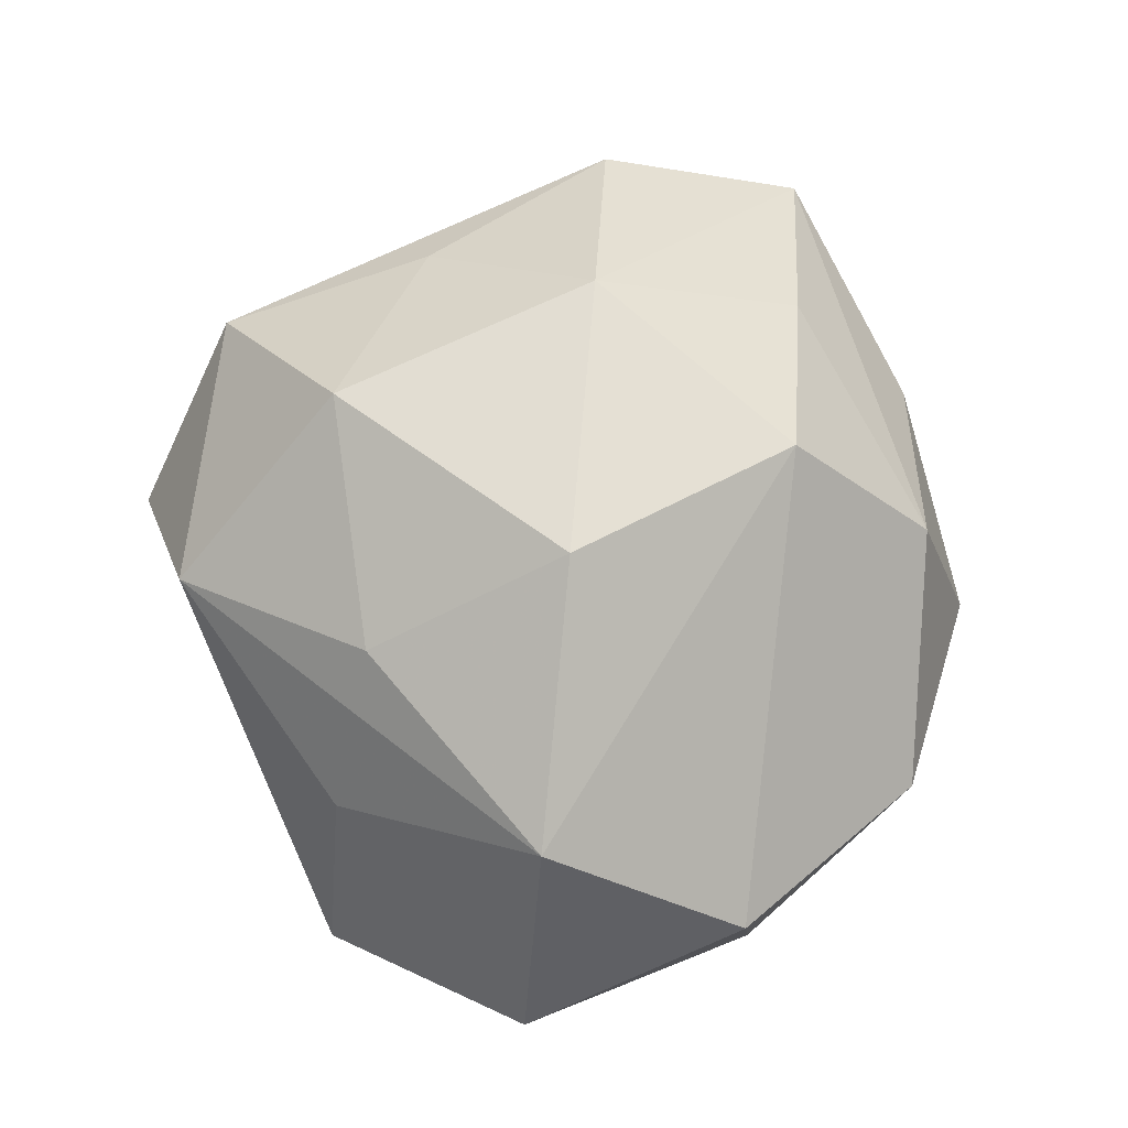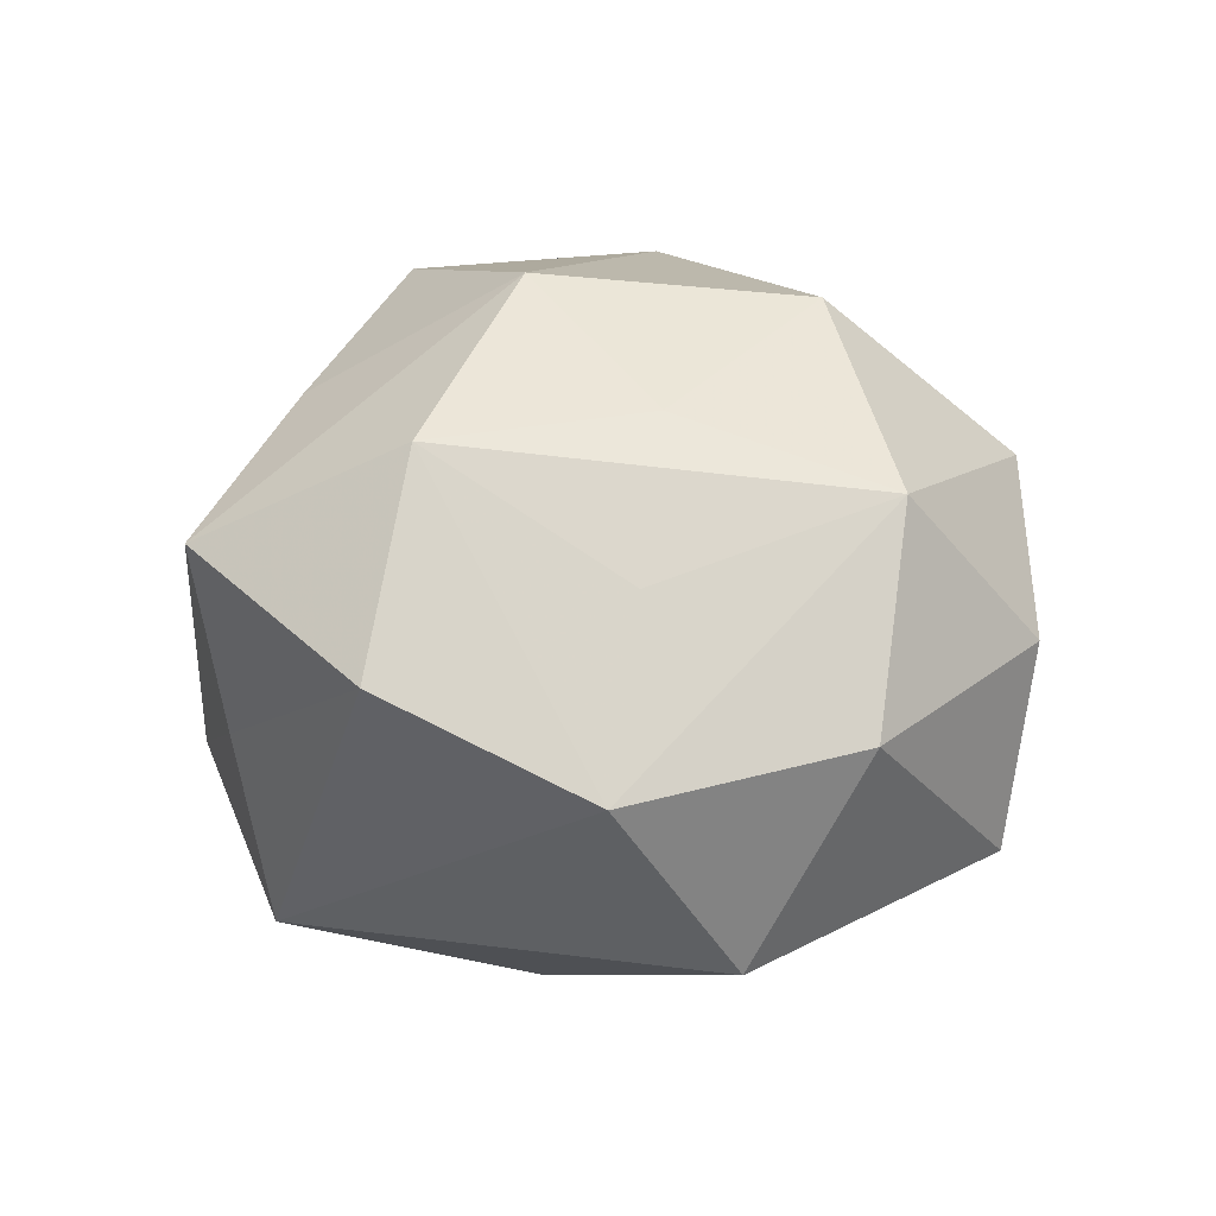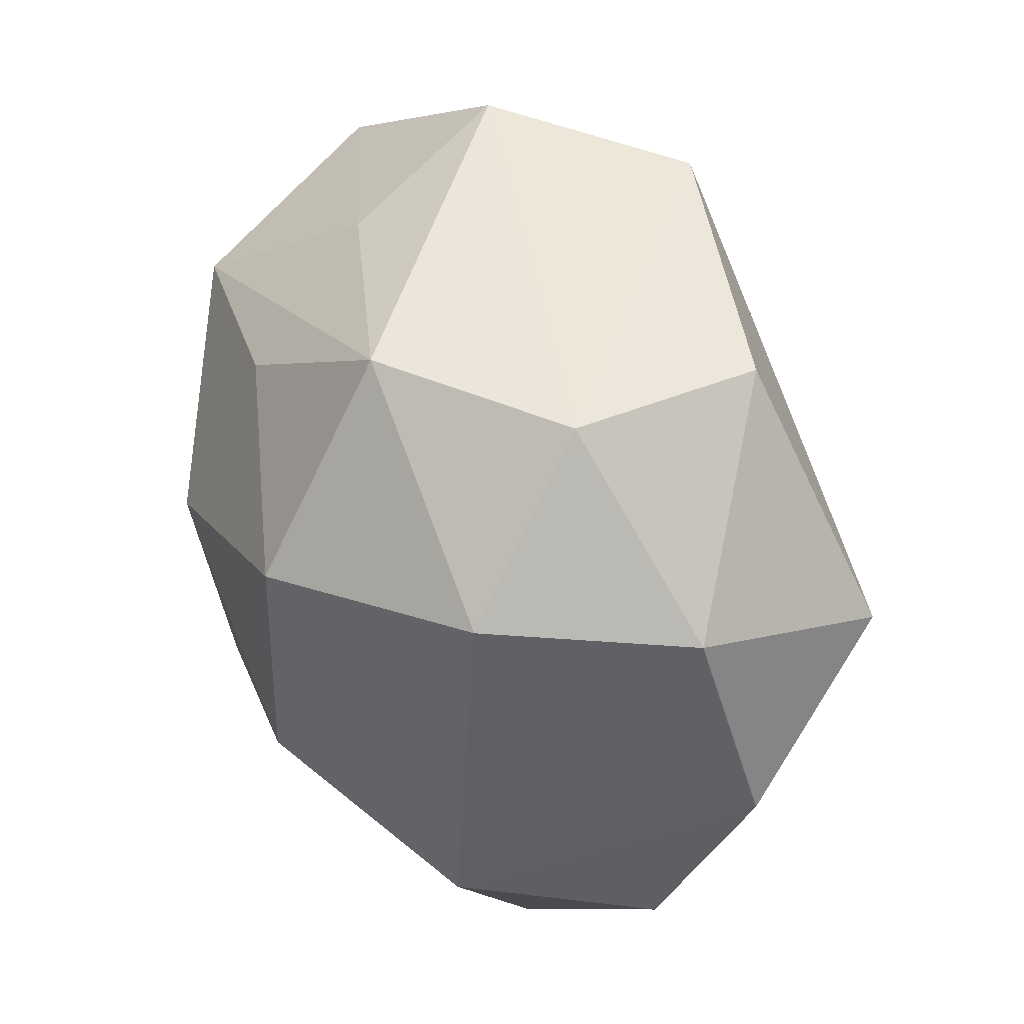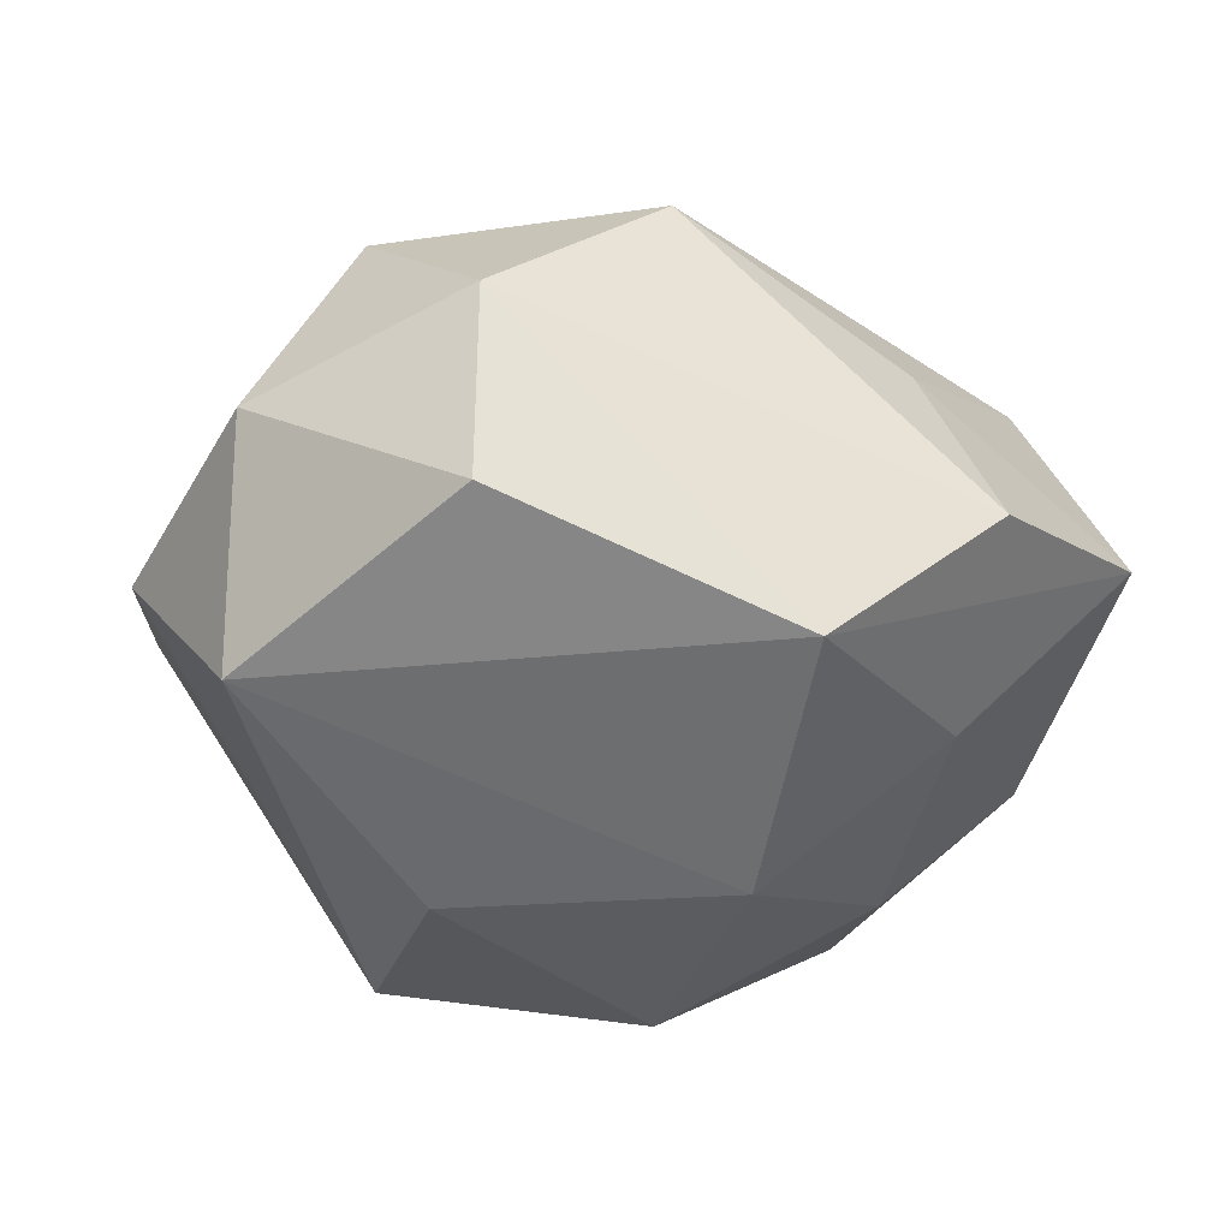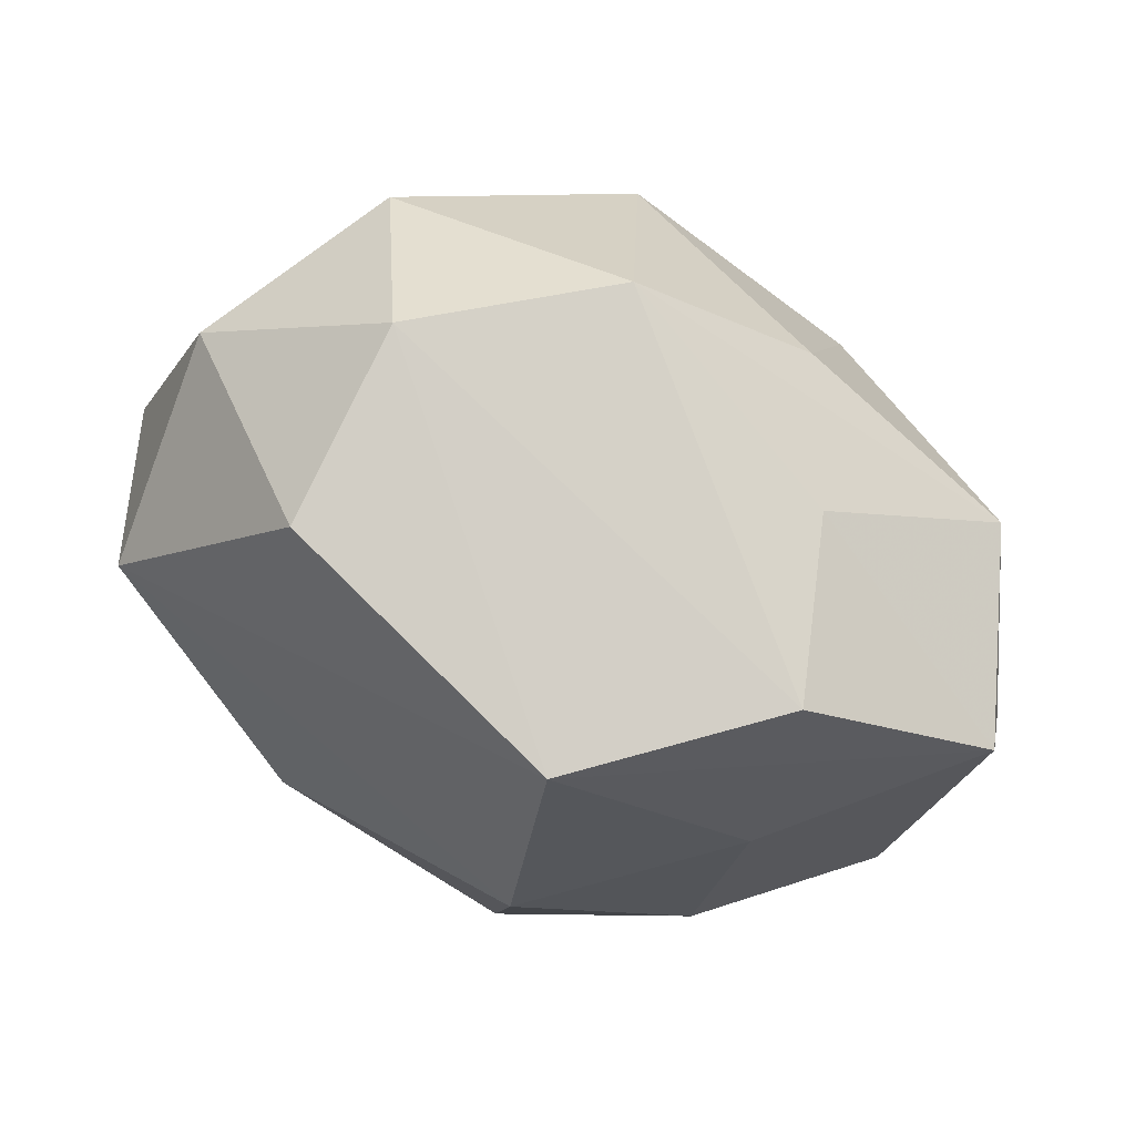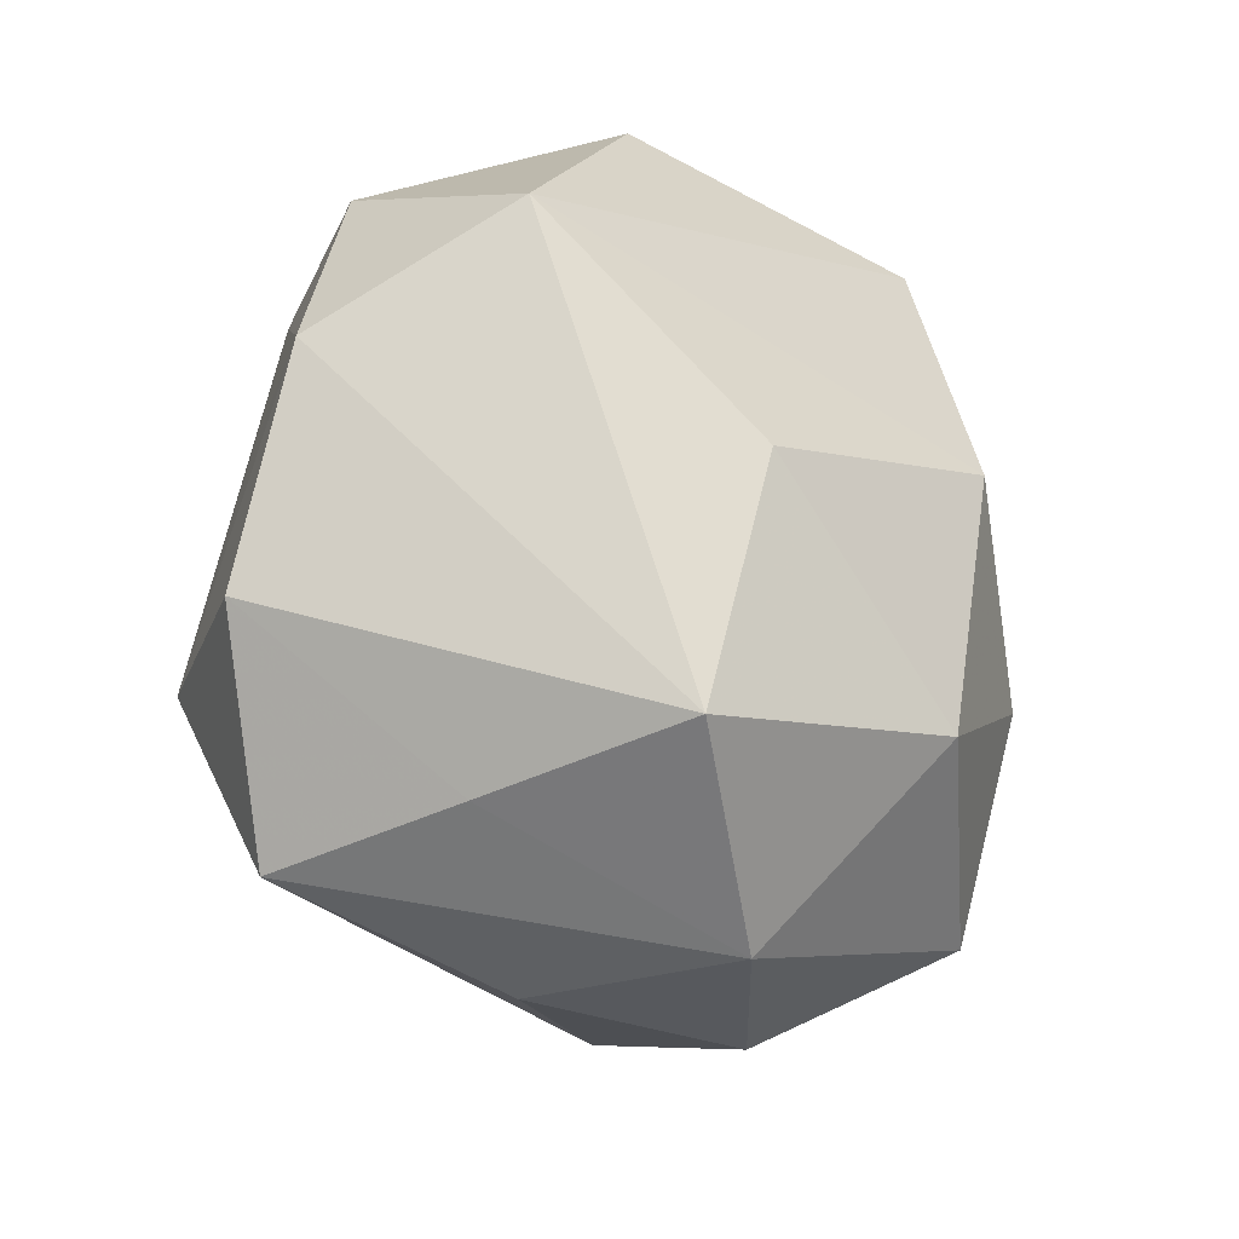
<metadata>
{"format":"obj","ext":"obj","renderer":"f3d","projection":"perspective","resolution":1024,"background":"white","views":[{"elev":63.8,"azim":-106.5,"up":"+Z"},{"elev":14.3,"azim":94.1,"up":"+Z"},{"elev":55.9,"azim":63.9,"up":"+Y"},{"elev":-38.5,"azim":170.3,"up":"+Z"},{"elev":73.3,"azim":-153.1,"up":"+Y"},{"elev":-33.8,"azim":132.4,"up":"+Y"}]}
</metadata>
<code>
v 0.04751 -0.01937 0.00492
v -0.05152 0.01947 -0.002239
v -0.04206 0.01461 0.02234
v -0.01654 0.02614 0.02622
v 0.03949 0.005837 0.01277
v 0.0199 0.04463 0.003297
v 0.01259 -0.007432 0.03867
v 0.006255 -0.04382 0.007331
v -0.03303 0.01319 -0.02094
v 0.008682 0.02243 0.0359
v 0.001007 0.0431 0.01845
v -0.01359 0.037 -0.02912
v -0.02543 0.03304 0.008737
v -0.03957 -0.02864 0.004389
v 0.0358 -0.01583 0.02577
v 0.01955 0.04156 -0.01901
v -0.05117 -0.005175 0.008532
v 0.01081 -0.03065 0.02574
v 0.03271 -0.03857 0.01481
v -0.03256 0.03696 -0.0118
v 0.02011 -0.03336 -0.02852
v -0.04603 -0.008422 -0.01168
v 0.04001 0.01588 -0.02516
v 0.02668 -0.03613 -0.006106
v -0.01697 0.004126 0.03732
v 0.03024 0.03075 0.02023
v -0.01663 -0.03683 0.01897
v -0.01094 -0.02217 0.03589
v -0.0009658 -0.04473 -0.01554
v -0.03106 -0.03314 -0.01779
v 0.0277 0.007303 0.02753
v -0.00906 -0.02505 -0.03461
v -0.01313 0.006255 -0.03742
v -0.03025 -0.009548 -0.027
v 0.01724 -0.005679 -0.03482
v 0.05018 0.003598 -0.005415
v -0.01842 -0.04283 -0.0001911
v 0.04136 0.02838 -0.001541
f 6 11 26
f 3 2 17
f 21 24 29
f 29 24 19
f 13 2 3
f 3 11 13
f 5 36 26
f 38 6 26
f 26 36 38
f 2 34 22
f 22 17 2
f 14 17 22
f 21 36 1
f 1 24 21
f 19 24 1
f 37 27 14
f 21 29 32
f 34 33 32
f 26 11 10
f 18 27 19
f 19 7 18
f 12 2 20
f 2 13 20
f 20 13 11
f 20 6 12
f 11 6 20
f 23 36 21
f 23 33 12
f 23 38 36
f 9 34 2
f 9 33 34
f 9 2 12
f 12 33 9
f 15 5 26
f 15 7 19
f 19 1 15
f 36 5 15
f 15 1 36
f 27 18 28
f 28 18 7
f 14 27 28
f 28 17 14
f 3 17 28
f 8 29 19
f 8 37 29
f 19 27 8
f 27 37 8
f 29 37 30
f 30 32 29
f 30 37 14
f 14 22 30
f 30 22 34
f 34 32 30
f 4 11 3
f 4 10 11
f 35 23 21
f 33 23 35
f 21 32 35
f 35 32 33
f 12 6 16
f 16 23 12
f 6 38 16
f 38 23 16
f 26 10 31
f 31 15 26
f 31 10 7
f 7 15 31
f 3 28 25
f 25 4 3
f 10 4 25
f 7 10 25
f 25 28 7

</code>
